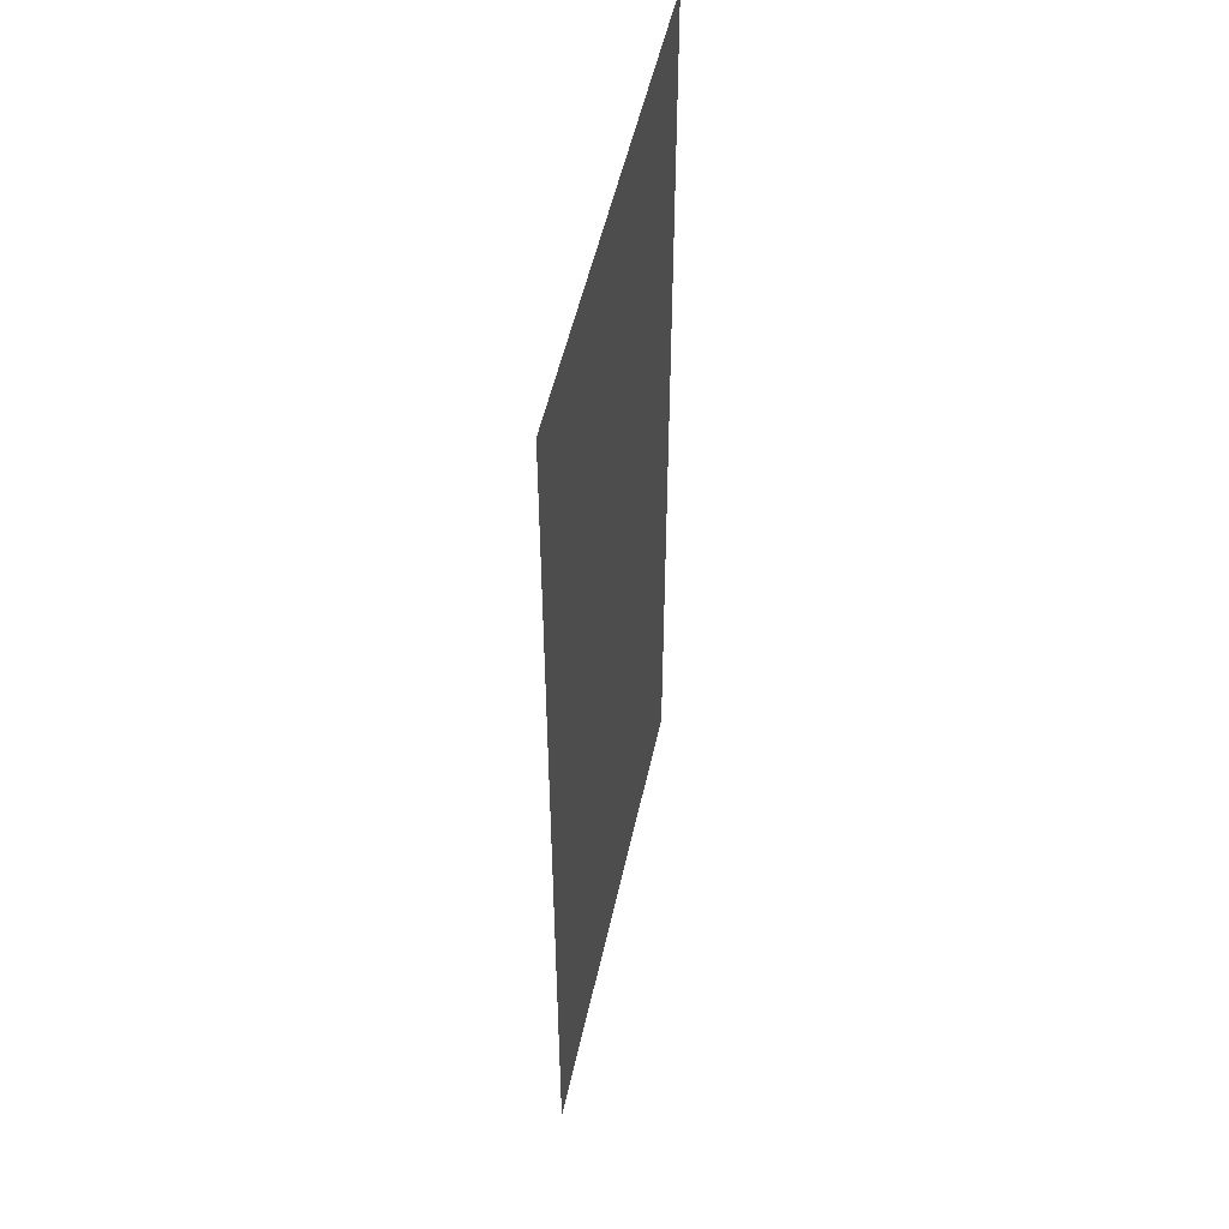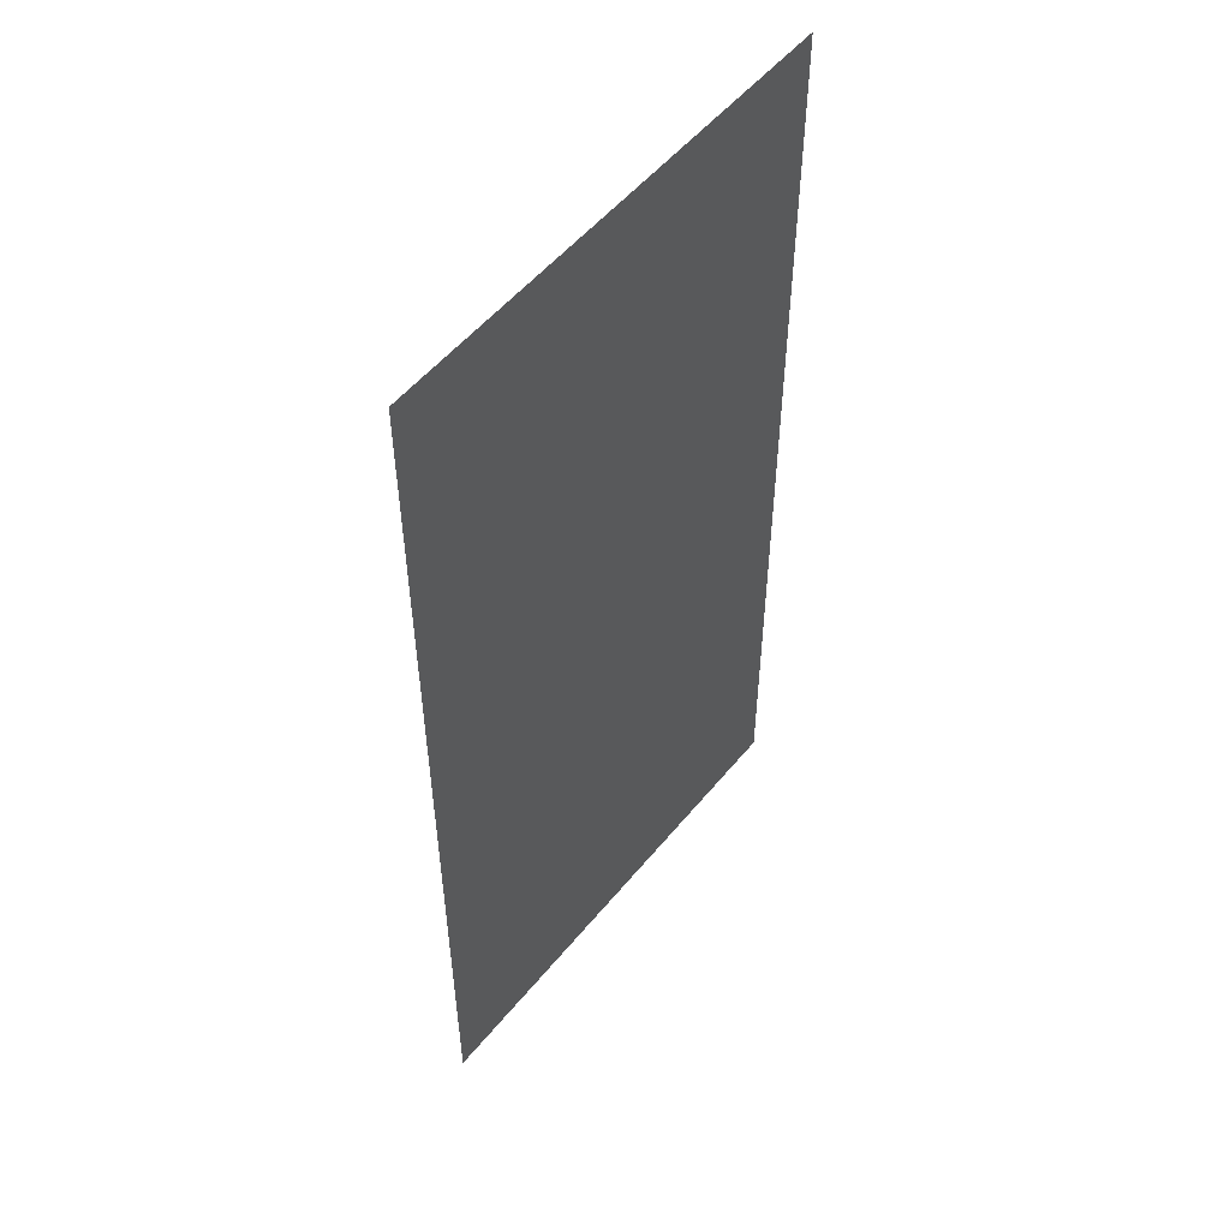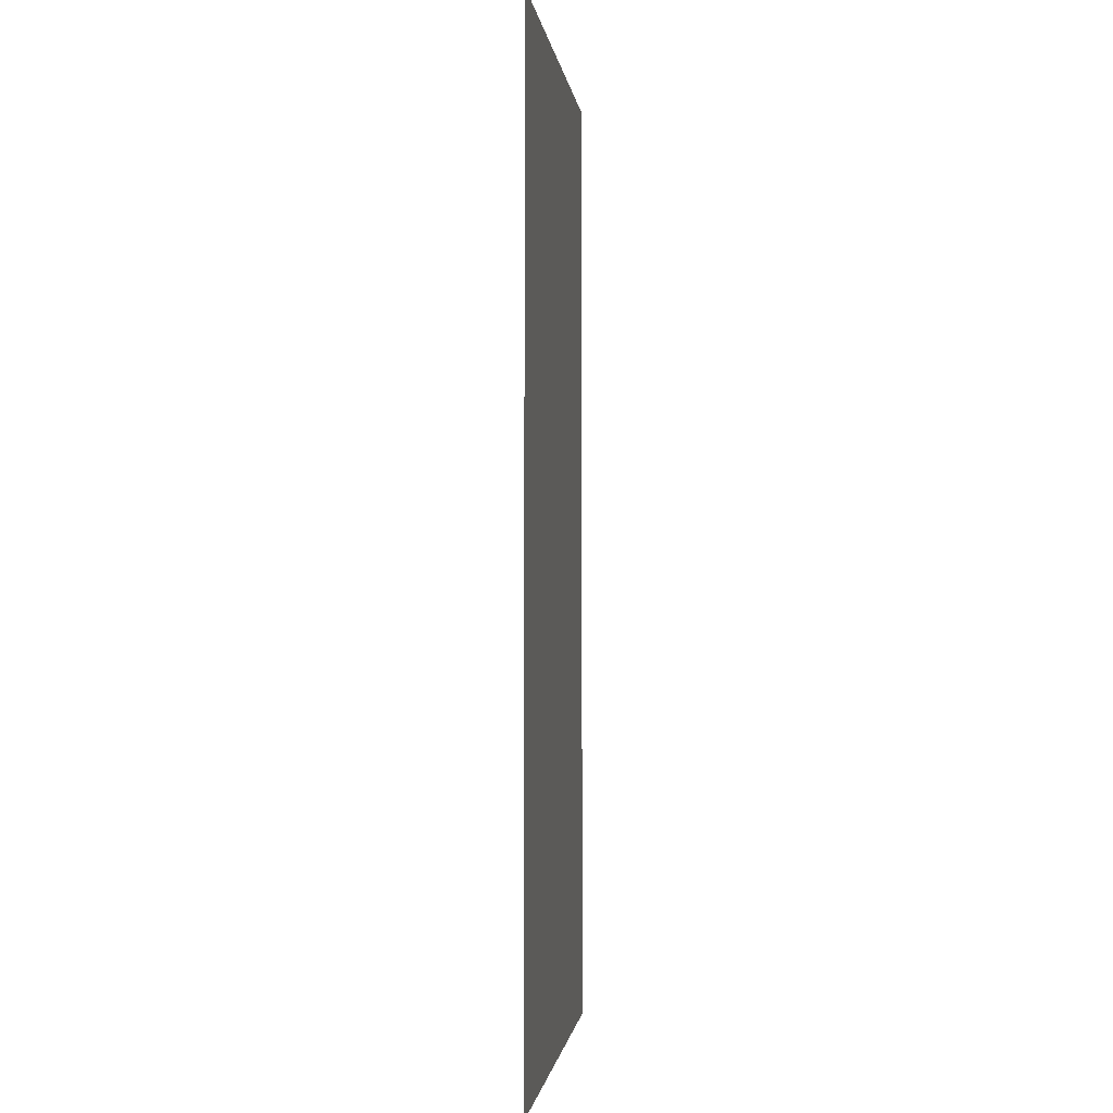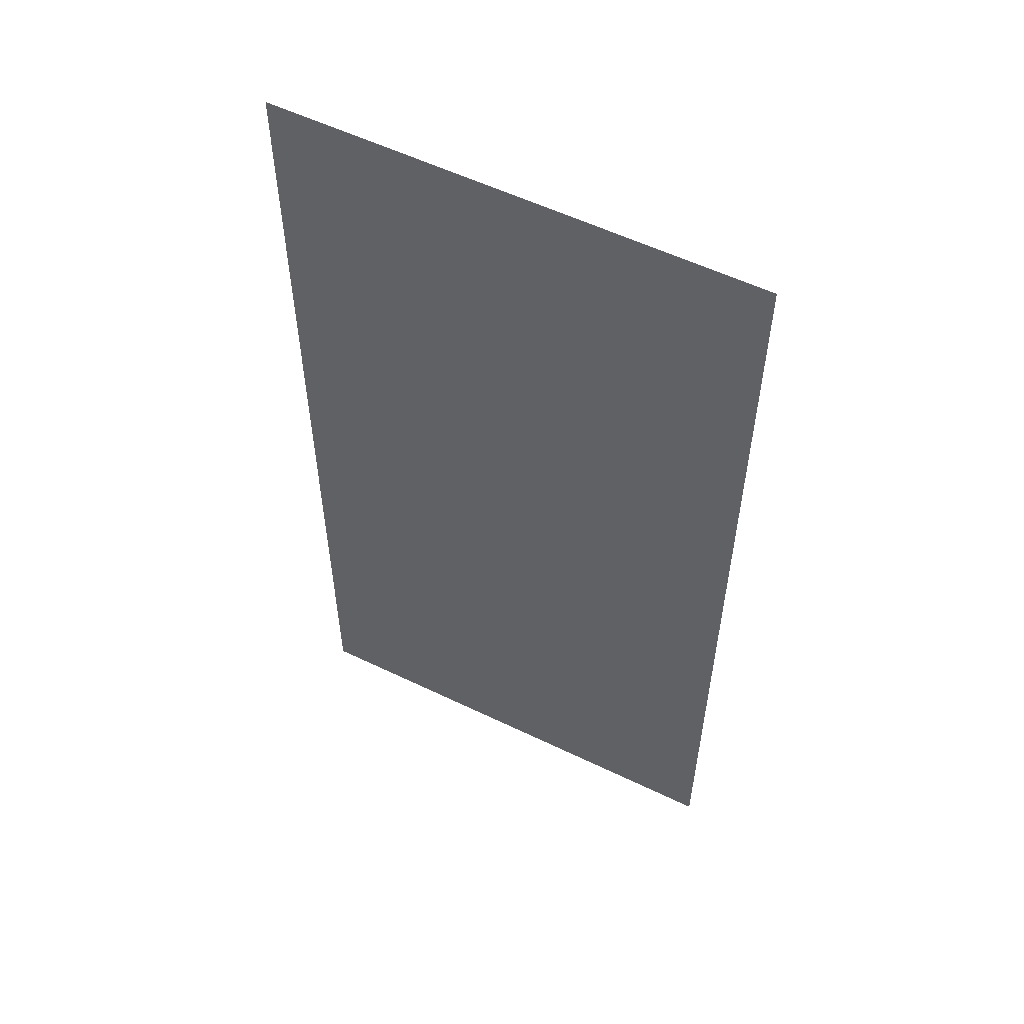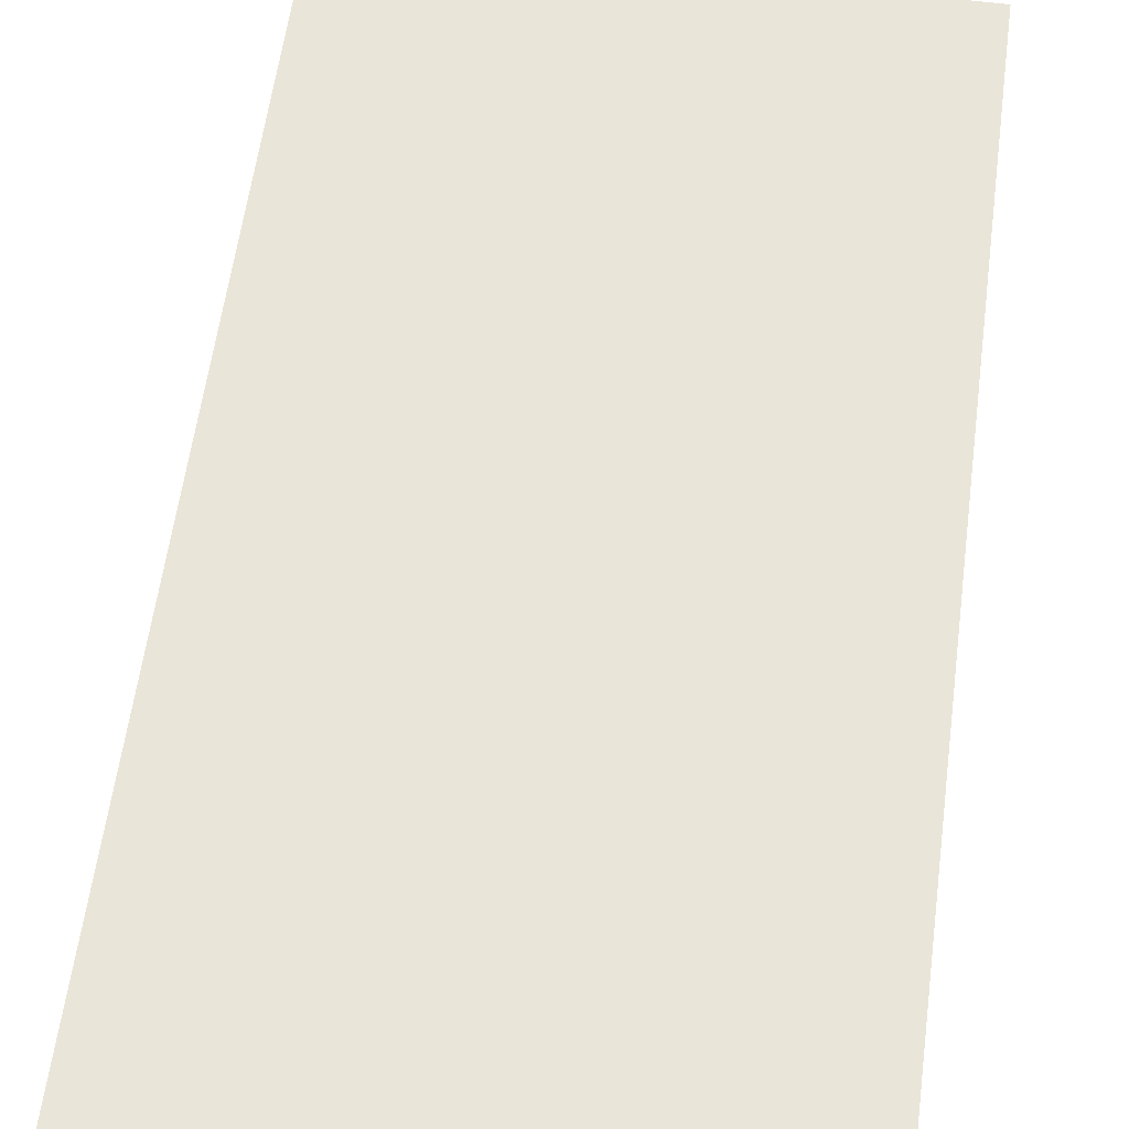
<metadata>
{"format":"obj","ext":"obj","renderer":"f3d","projection":"perspective","resolution":1024,"background":"white","views":[{"elev":51.6,"azim":-77.8,"up":"+Y"},{"elev":53.2,"azim":128.3,"up":"+Y"},{"elev":-1.3,"azim":96.5,"up":"+Y"},{"elev":56.3,"azim":-153.2,"up":"+Y"},{"elev":58.1,"azim":7.5,"up":"+Z"}]}
</metadata>
<code>
v -2.88 -2.24 0
v -3.2 -2.24 0
v -3.2 -1.92 0
v -2.88 -1.92 0
v -2.88 -2.56 0
v -3.2 -2.56 0
v -3.2 -2.24 0
v -2.88 -2.24 0
g map2_mesh_0005
f 1 2 3 4
f 5 6 7 8

</code>
